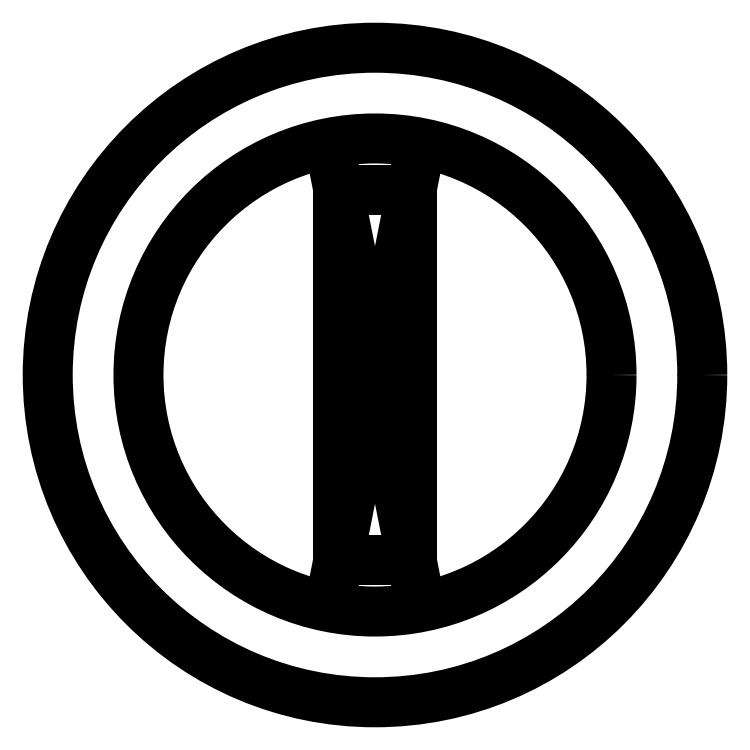
<metadata>
{"format":"dxf","ext":"dxf","renderer":"ezdxf+matplotlib","layout":"modelspace","background":"white","min_lineweight":24,"dpi":150}
</metadata>
<code>
0
SECTION
2
ENTITIES
0
CIRCLE
8
0
10
0
20
0
30
0
40
47.13
210
0
220
0
230
1
0
CIRCLE
8
0
10
0
20
0
30
0
40
34.06
210
0
220
0
230
1
0
LINE
8
0
10
-5.277
20
-26.68
30
0
11
5.277
21
-26.68
31
0
0
LINE
8
0
10
5.277
20
-26.68
30
0
11
5.277
21
26.68
31
0
0
LINE
8
0
10
5.277
20
26.68
30
0
11
-5.277
21
26.68
31
0
0
LINE
8
0
10
-5.277
20
26.68
30
0
11
-5.277
21
-26.68
31
0
0
LINE
8
0
10
-5.277
20
-26.68
30
0
11
5.277
21
26.68
31
0
0
LINE
8
0
10
5.277
20
-26.68
30
0
11
-5.277
21
26.68
31
0
0
ENDSEC
0
EOF

</code>
